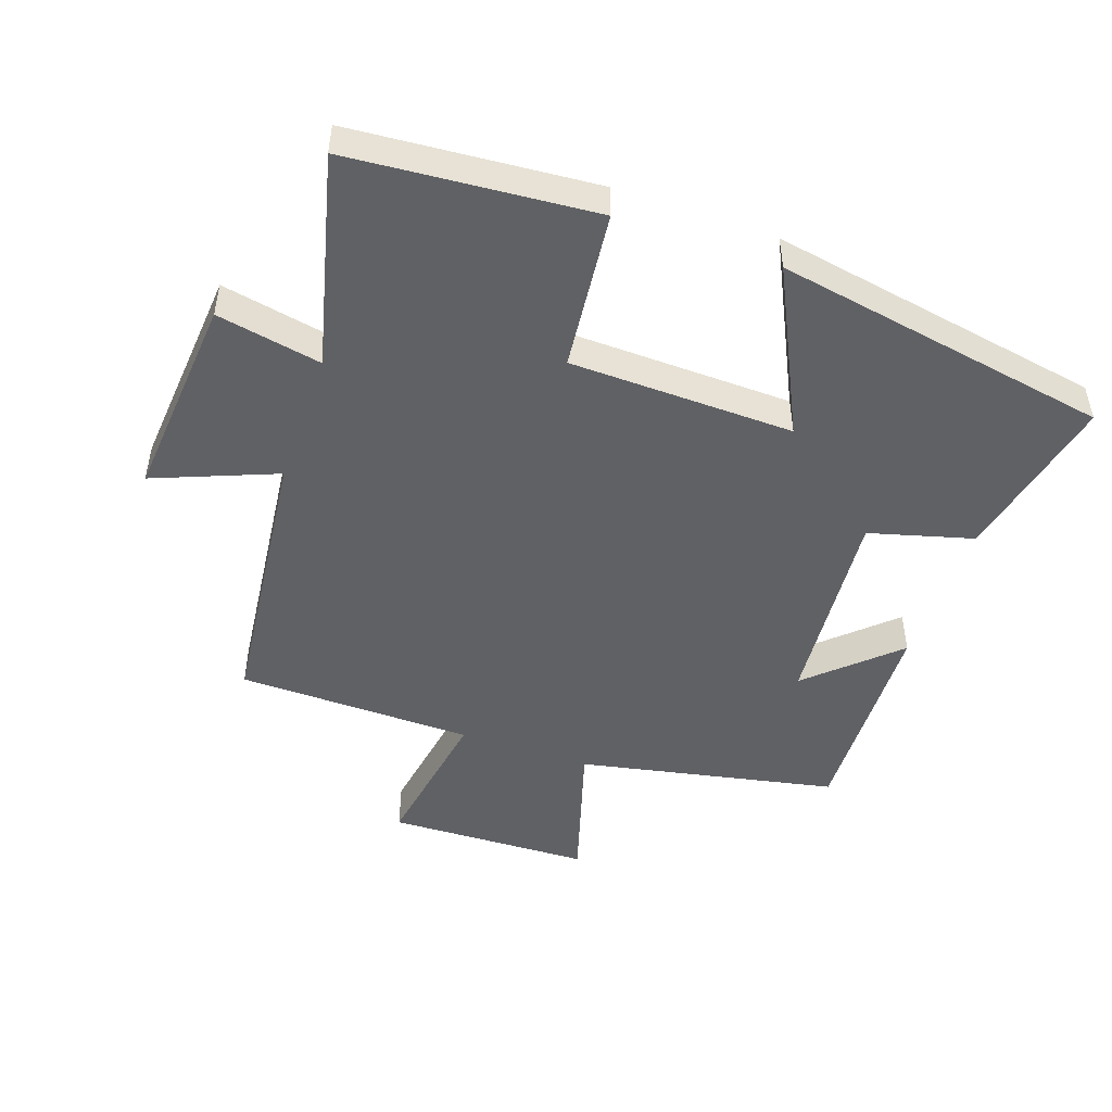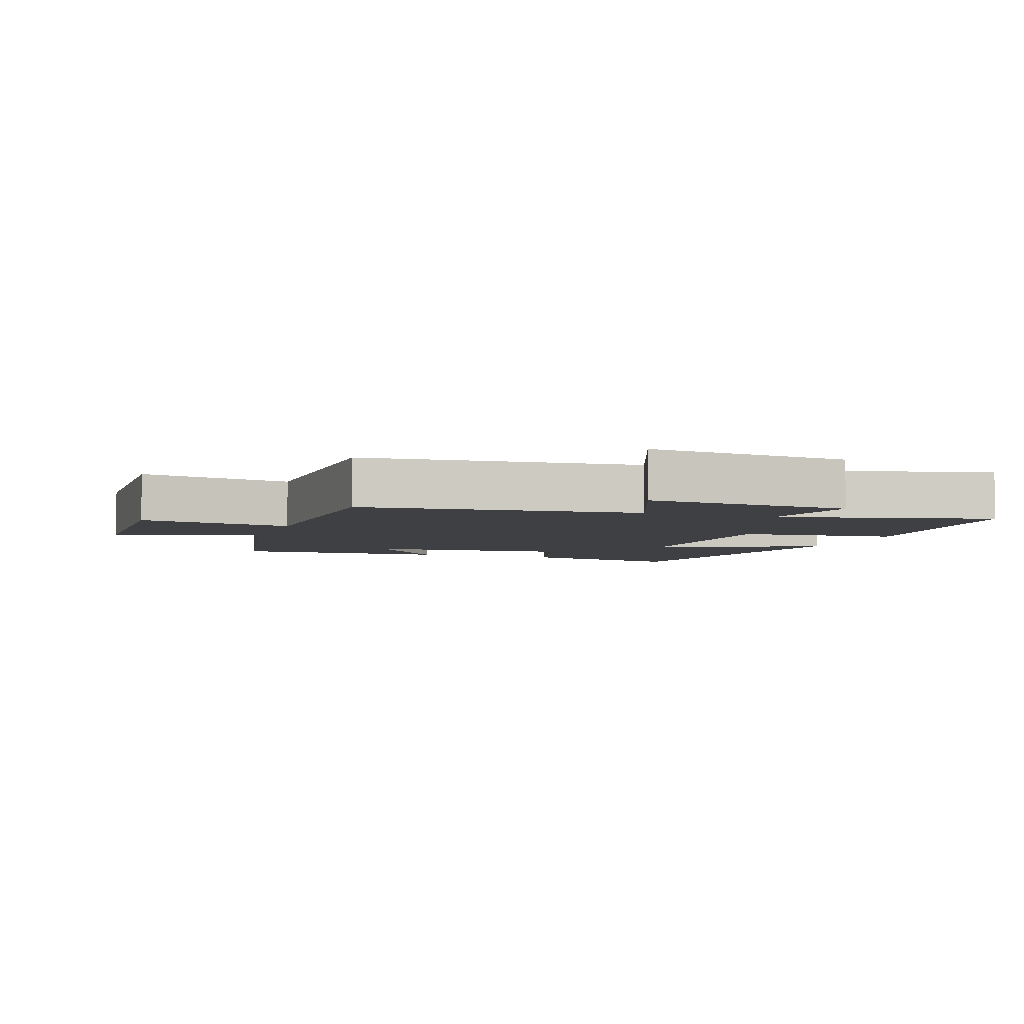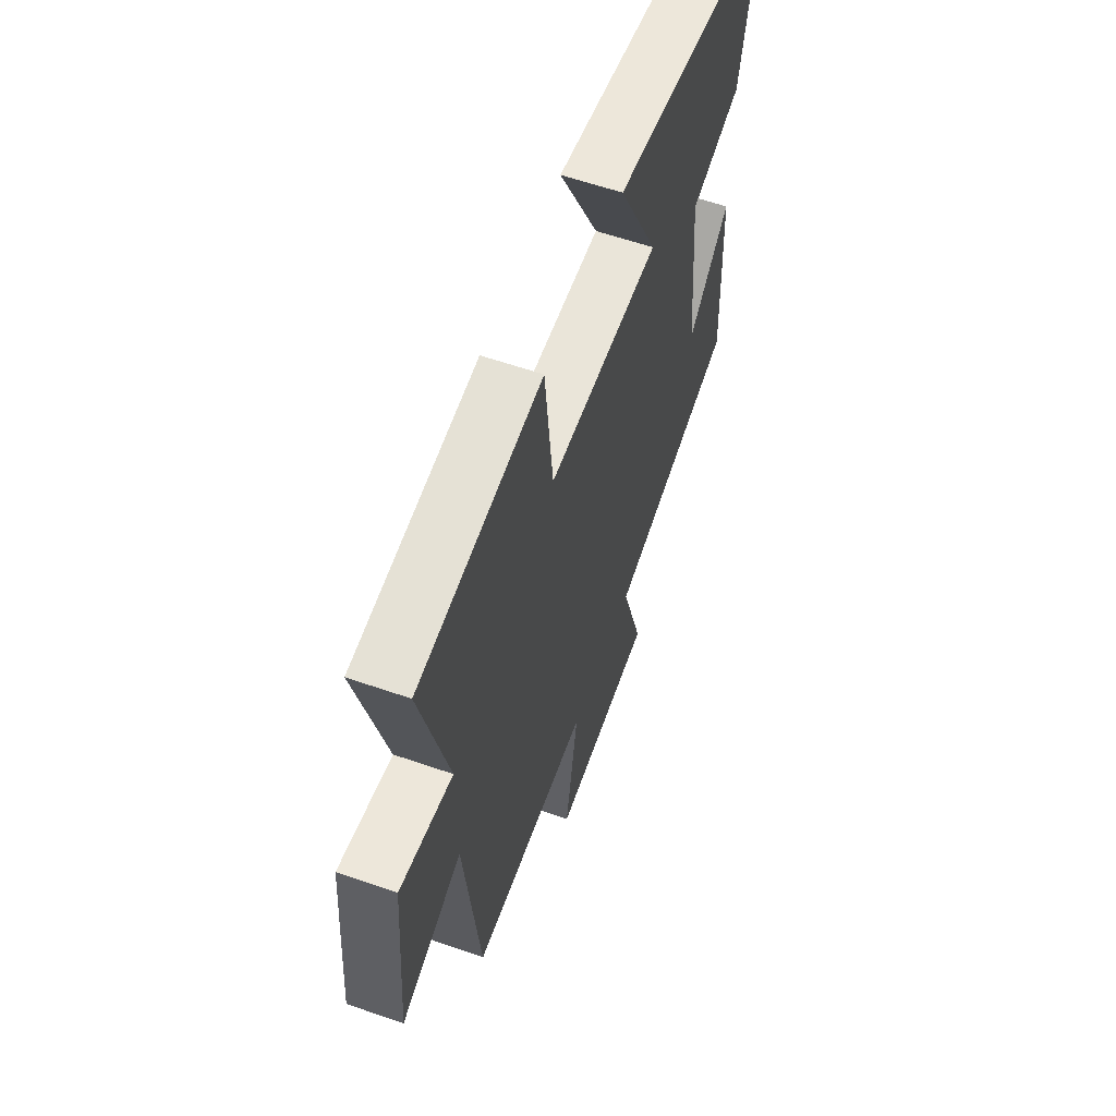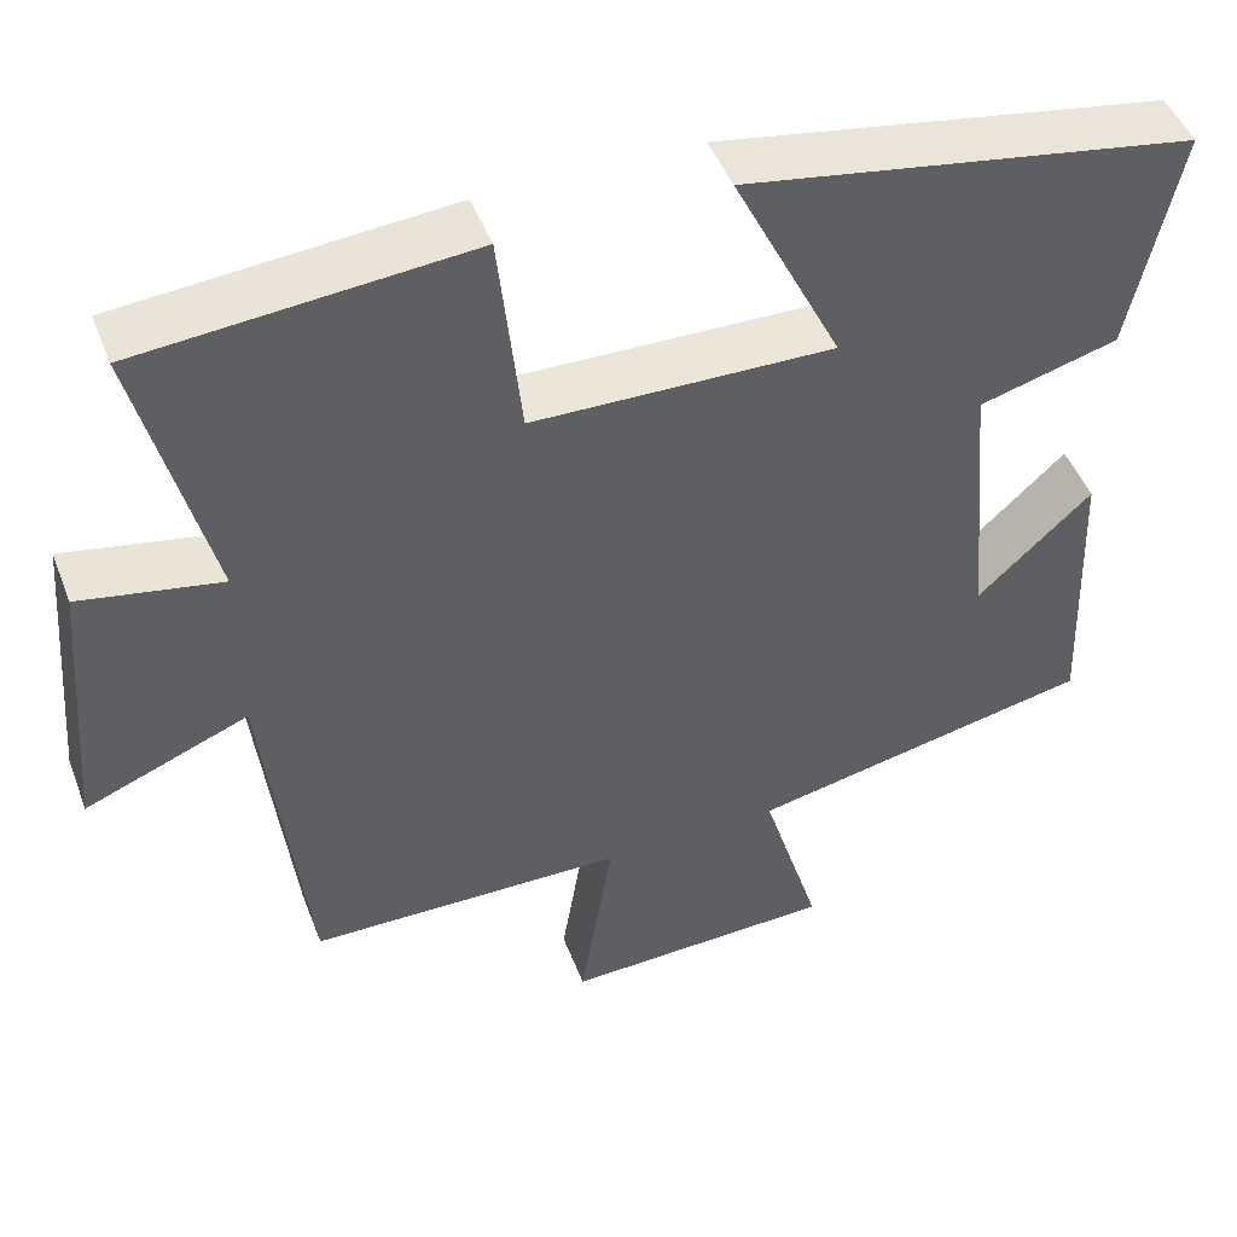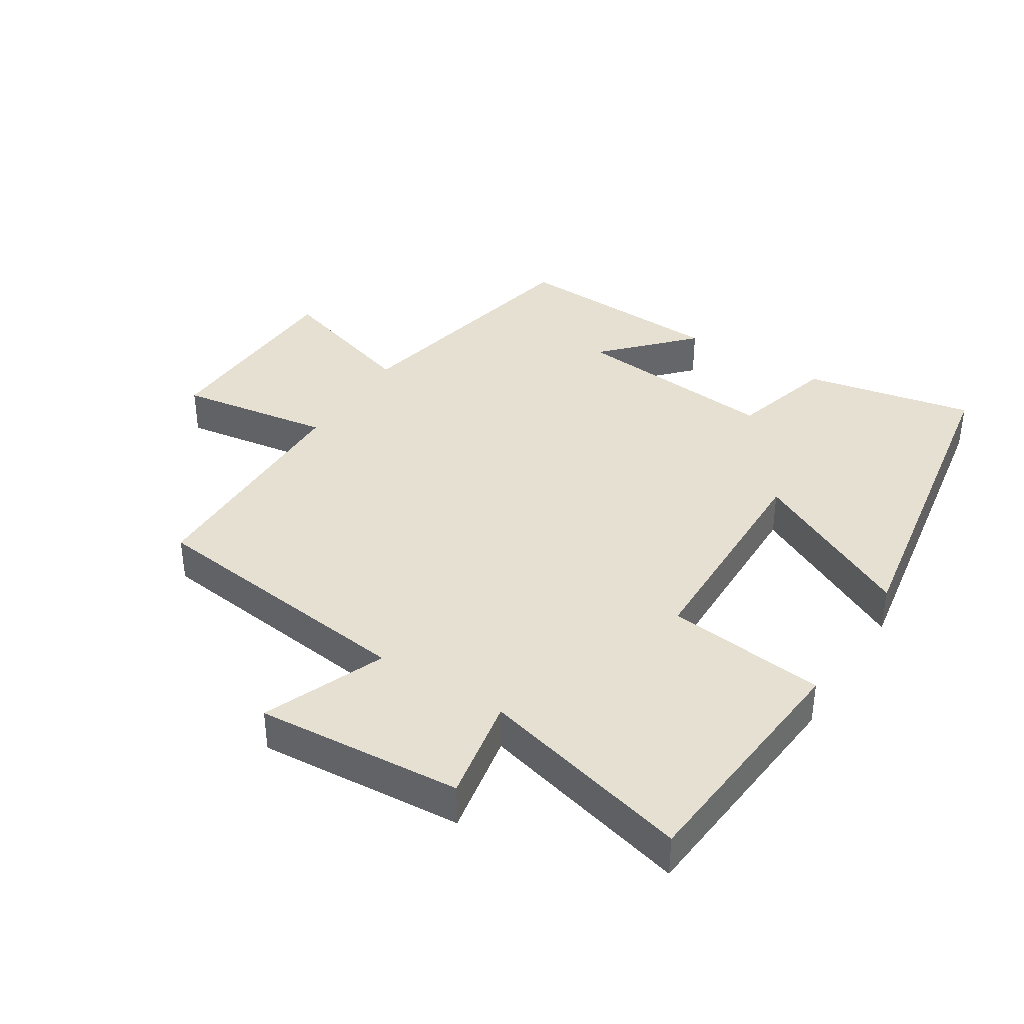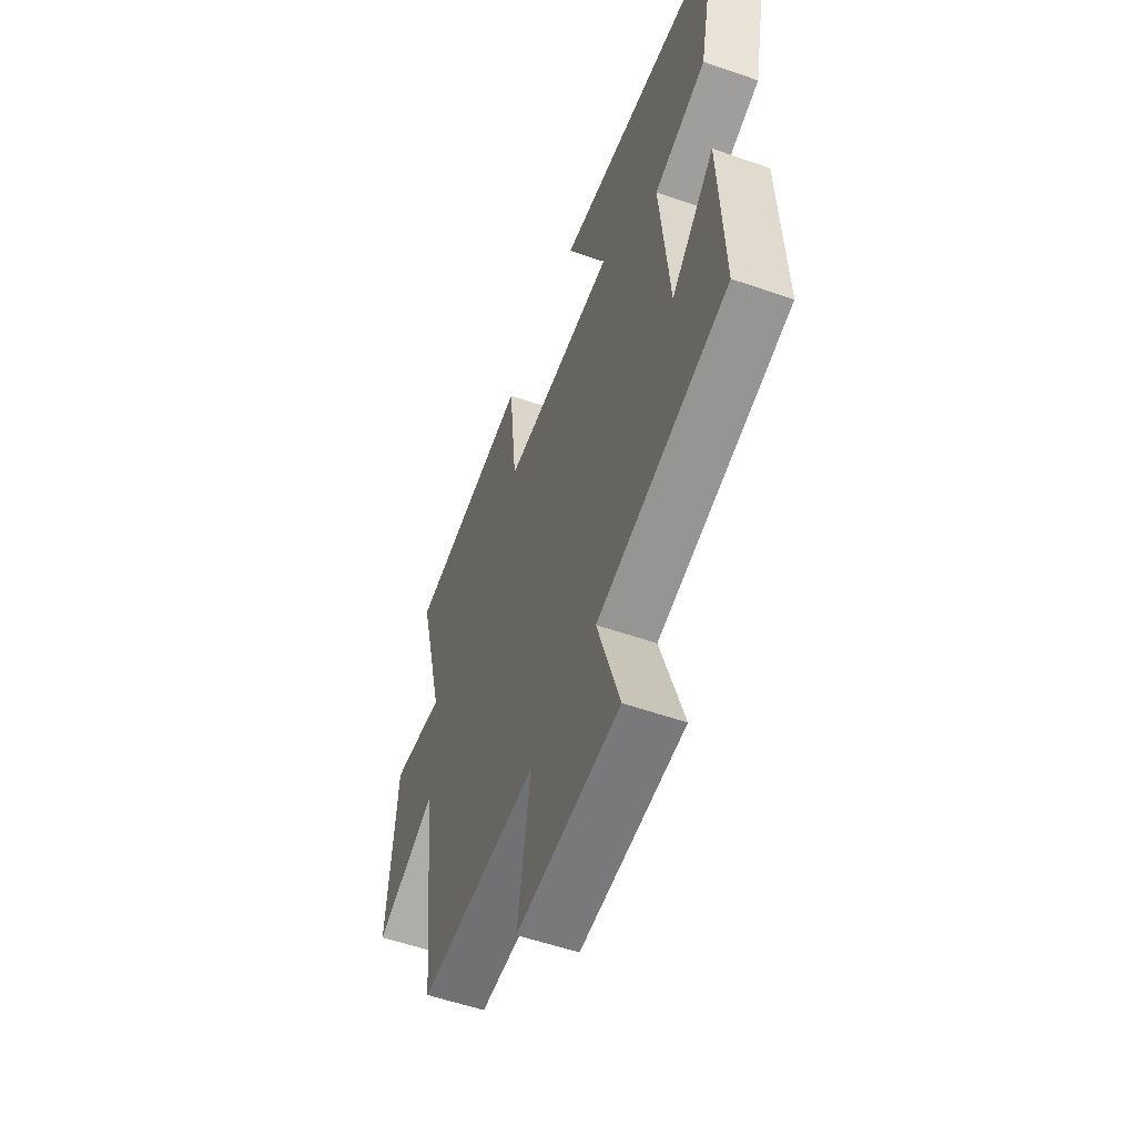
<metadata>
{"format":"obj","ext":"obj","renderer":"f3d","projection":"perspective","resolution":1024,"background":"white","views":[{"elev":-48.4,"azim":-19.3,"up":"+Y"},{"elev":-4.9,"azim":-109.6,"up":"+Y"},{"elev":59.8,"azim":-70.4,"up":"+Z"},{"elev":47.7,"azim":-20.6,"up":"+Z"},{"elev":38.5,"azim":-57.3,"up":"+Y"},{"elev":-56.1,"azim":70.0,"up":"+Z"}]}
</metadata>
<code>
v -0.452 0.07 -0.494
v -0.5 0.07 -0.068
v -0.687 0.07 -0.143
v -0.661 0.07 0.173
v -0.5 0.07 0.142
v -0.582 0.07 0.469
v -0.206 0.07 0.5
v -0.18 0.07 0.255
v 0.164 0.07 0.247
v 0.04 0.07 0.5
v 0.555 0.07 0.41
v 0.5 0.07 0.15
v 0.341 0.07 0.106
v 0.369 0.07 -0.21
v 0.5 0.07 -0.088
v 0.513 0.07 -0.419
v 0.117 0.07 -0.5
v 0.185 0.07 -0.725
v -0.127 0.07 -0.735
v -0.089 0.07 -0.5
v -0.452 0 -0.494
v -0.5 0 -0.068
v -0.687 0 -0.143
v -0.661 0 0.173
v -0.5 0 0.142
v -0.582 0 0.469
v -0.206 0 0.5
v -0.18 0 0.255
v 0.164 0 0.247
v 0.04 0 0.5
v 0.555 0 0.41
v 0.5 0 0.15
v 0.341 0 0.106
v 0.369 0 -0.21
v 0.5 0 -0.088
v 0.513 0 -0.419
v 0.117 0 -0.5
v 0.185 0 -0.725
v -0.127 0 -0.735
v -0.089 0 -0.5
f 17 18 19 20
f 17 20 1 2
f 14 15 16 17
f 13 14 17 2
f 12 13 2
f 9 10 11 12
f 8 9 12 2
f 5 6 7 8
f 5 8 2 3
f 3 4 5
f 40 39 38 37
f 22 21 40 37
f 37 36 35 34
f 22 37 34 33
f 22 33 32
f 32 31 30 29
f 22 32 29 28
f 28 27 26 25
f 23 22 28 25
f 25 24 23
f 1 21 22 2
f 2 22 23 3
f 3 23 24 4
f 4 24 25 5
f 5 25 26 6
f 6 26 27 7
f 7 27 28 8
f 8 28 29 9
f 9 29 30 10
f 10 30 31 11
f 11 31 32 12
f 12 32 33 13
f 13 33 34 14
f 14 34 35 15
f 15 35 36 16
f 16 36 37 17
f 17 37 38 18
f 18 38 39 19
f 19 39 40 20
f 20 40 21 1

</code>
